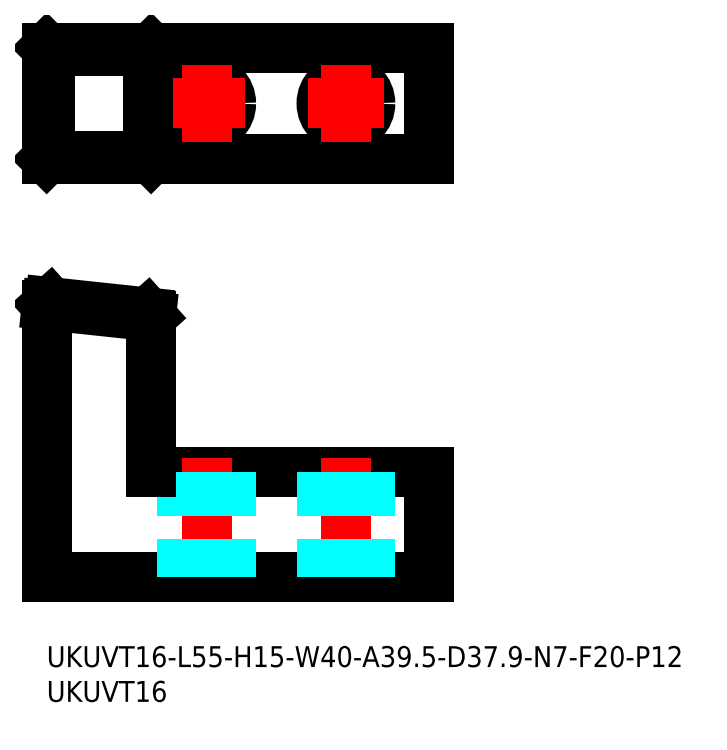
<metadata>
{"format":"dxf","ext":"dxf","renderer":"ezdxf+matplotlib","layout":"modelspace","background":"white","min_lineweight":24,"dpi":150}
</metadata>
<code>
0
SECTION
2
ENTITIES
0
INSERT
8
MSM_CONTINUOUS
2
*U19
10
0
20
0
30
0
0
INSERT
8
MSM_CONTINUOUS
2
*U20
10
0
20
0
30
0
0
LINE
8
MSM_CONTINUOUS
10
15
20
25
30
0
11
55
21
25
31
0
0
LINE
8
MSM_CONTINUOUS
10
55
20
25
30
0
11
55
21
10
31
0
0
LINE
8
MSM_CONTINUOUS
10
55
20
10
30
0
11
0
21
10
31
0
0
LINE
8
MSM_CENTER
10
43
20
27
30
0
11
43
21
8
31
0
0
LINE
8
MSM_CENTER
10
23
20
27.03
30
0
11
23
21
8
31
0
0
LINE
8
MSM_DASHED
10
26.5
20
25
30
0
11
26.5
21
10
31
0
0
LINE
8
MSM_DASHED
10
19.5
20
25
30
0
11
19.5
21
10
31
0
0
LINE
8
MSM_DASHED
10
39.5
20
25
30
0
11
39.5
21
10
31
0
0
LINE
8
MSM_DASHED
10
46.5
20
25
30
0
11
46.5
21
10
31
0
0
CIRCLE
8
MSM_CONTINUOUS
10
23
20
78
30
0
40
3.5
0
CIRCLE
8
MSM_CONTINUOUS
10
43
20
78
30
0
40
3.5
0
LINE
8
MSM_CONTINUOUS
10
0
20
70
30
0
11
55
21
70
31
0
0
LINE
8
MSM_CONTINUOUS
10
55
20
70
30
0
11
55
21
86
31
0
0
LINE
8
MSM_CONTINUOUS
10
55
20
86
30
0
11
0
21
86
31
0
0
LINE
8
MSM_CONTINUOUS
10
0
20
86
30
0
11
0
21
70
31
0
0
LINE
8
MSM_CONTINUOUS
10
15
20
70
30
0
11
15
21
86
31
0
0
LINE
8
MSM_CENTER
10
17.5
20
78
30
0
11
28.5
21
78
31
0
0
LINE
8
MSM_CENTER
10
37.5
20
78
30
0
11
48.5
21
78
31
0
0
LINE
8
MSM_CENTER
10
43
20
83.5
30
0
11
43
21
72.5
31
0
0
LINE
8
MSM_CENTER
10
23
20
83.5
30
0
11
23
21
72.5
31
0
0
LINE
8
MSM_CONTINUOUS
10
15
20
86
30
0
11
14.5
21
85.5
31
0
0
LINE
8
MSM_CONTINUOUS
10
15
20
70
30
0
11
14.5
21
70.5
31
0
0
LINE
8
MSM_CONTINUOUS
10
0.4972
20
85.5
30
0
11
-1.42e-14
21
86
31
0
0
LINE
8
MSM_CONTINUOUS
10
-1.42e-14
20
70
30
0
11
0.4972
21
70.5
31
0
0
LINE
8
MSM_CONTINUOUS
10
14.5
20
70.5
30
0
11
14.5
21
85.5
31
0
0
LINE
8
MSM_CONTINUOUS
10
0.4972
20
85.5
30
0
11
14.5
21
85.5
31
0
0
LINE
8
MSM_CONTINUOUS
10
0.4972
20
85.5
30
0
11
0.4972
21
70.5
31
0
0
LINE
8
MSM_CONTINUOUS
10
14.5
20
70.5
30
0
11
0.4972
21
70.5
31
0
0
LINE
8
MSM_CONTINUOUS
10
15
20
25
30
0
11
15
21
47.4
31
0
0
LINE
8
MSM_CONTINUOUS
10
0
20
49
30
0
11
0
21
10
31
0
0
LINE
8
MSM_CONTINUOUS
10
15
20
47.4
30
0
11
14.5
21
47.95
31
0
0
LINE
8
MSM_CONTINUOUS
10
14.5
20
47.95
30
0
11
0.4972
21
49.45
31
0
0
LINE
8
MSM_CONTINUOUS
10
0
20
49
30
0
11
0.4972
21
49.45
31
0
0
LINE
8
MSM_CONTINUOUS
10
15
20
47.4
30
0
11
0
21
49
31
0
0
ENDSEC
0
EOF

</code>
